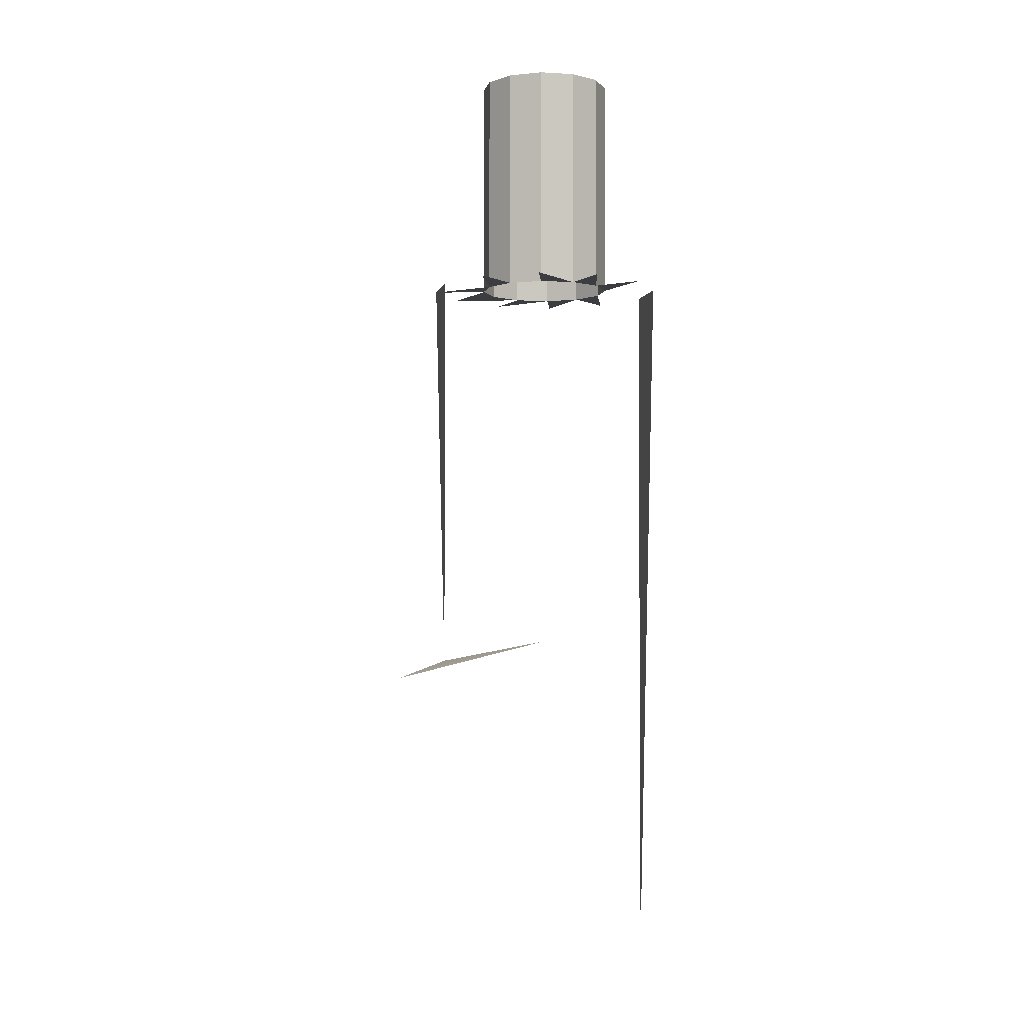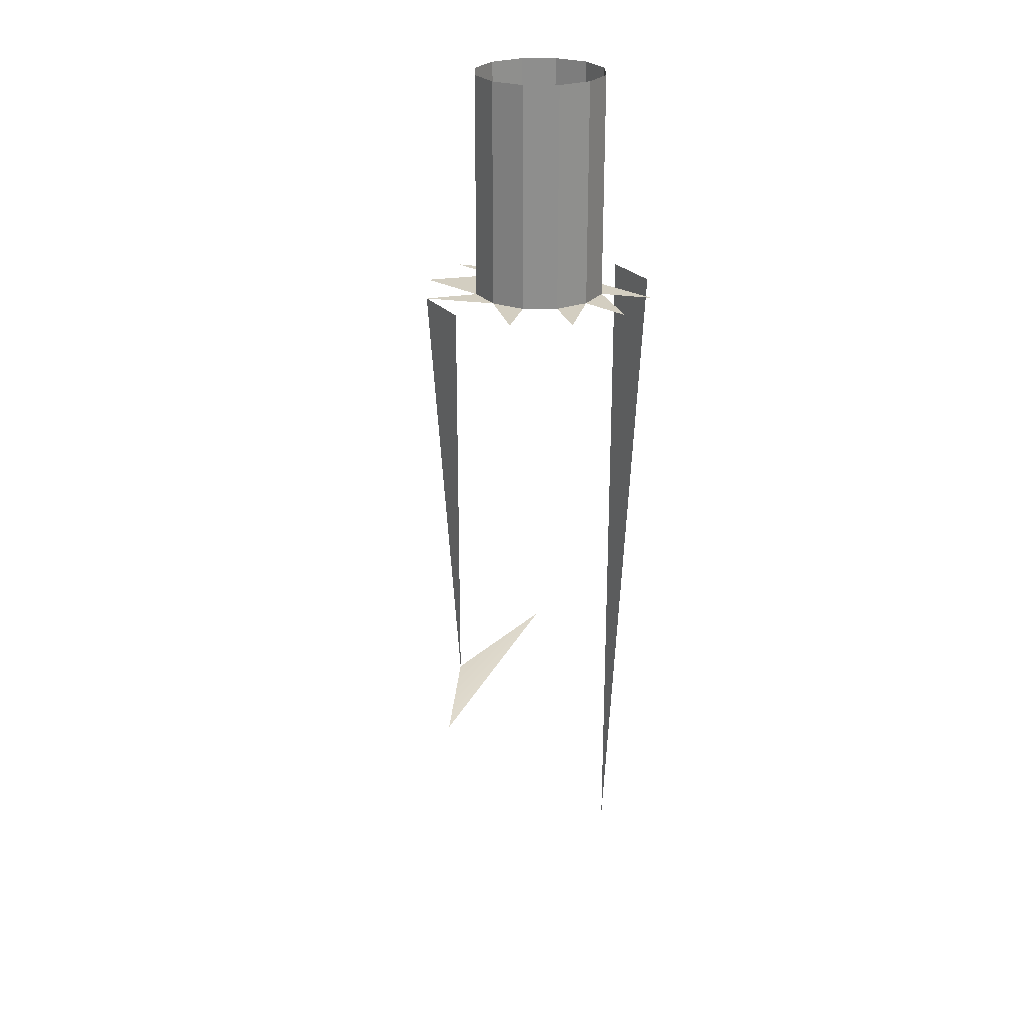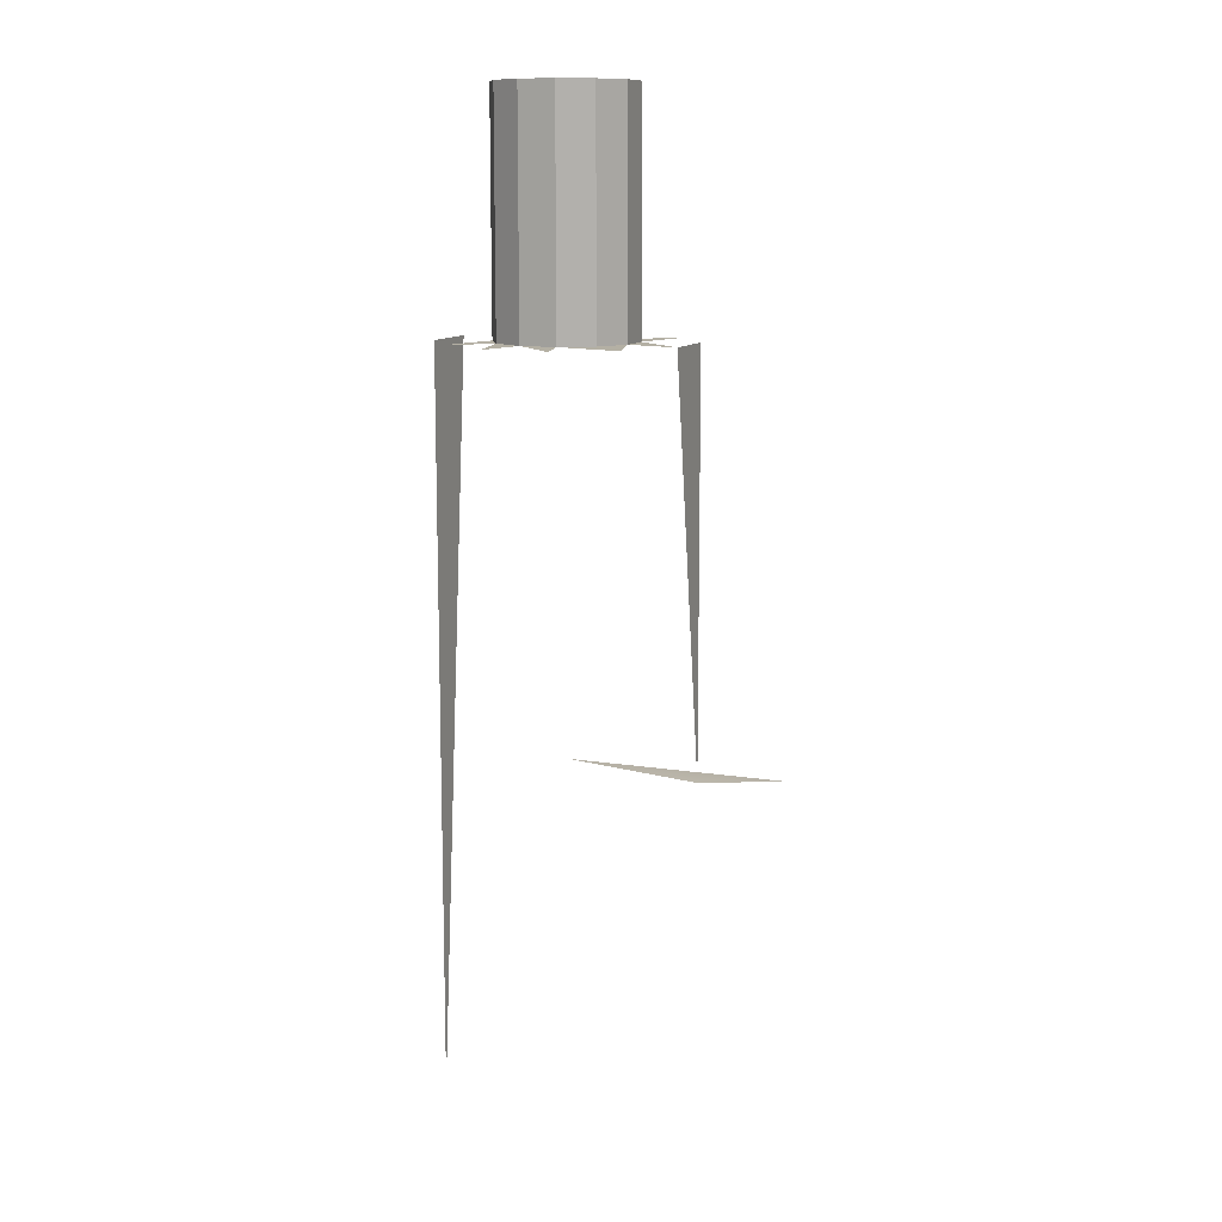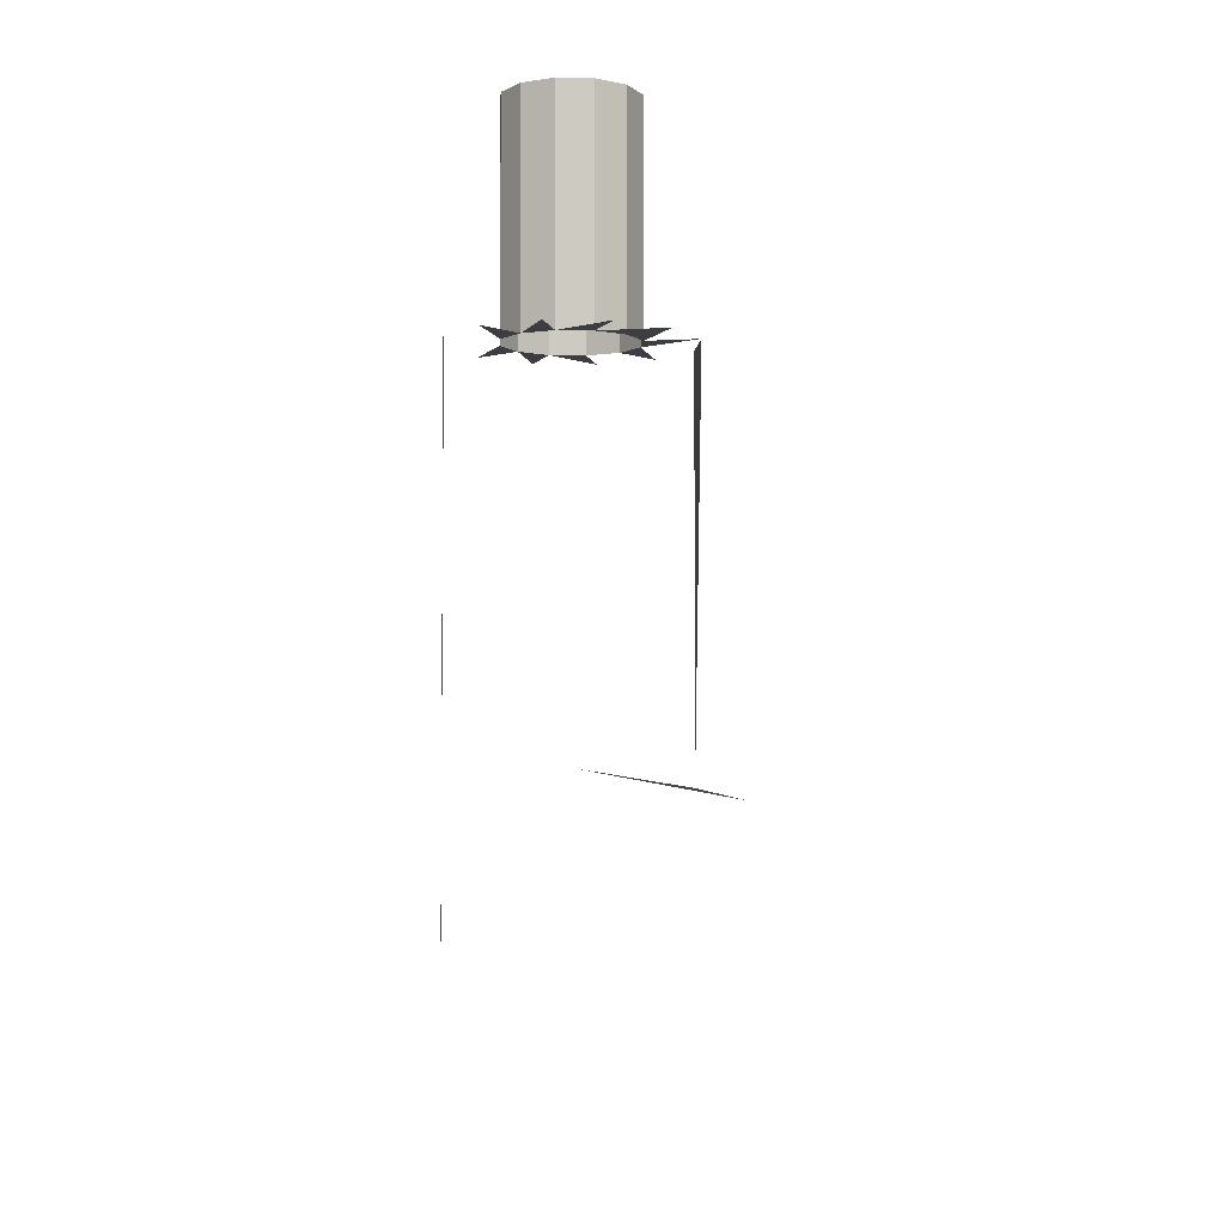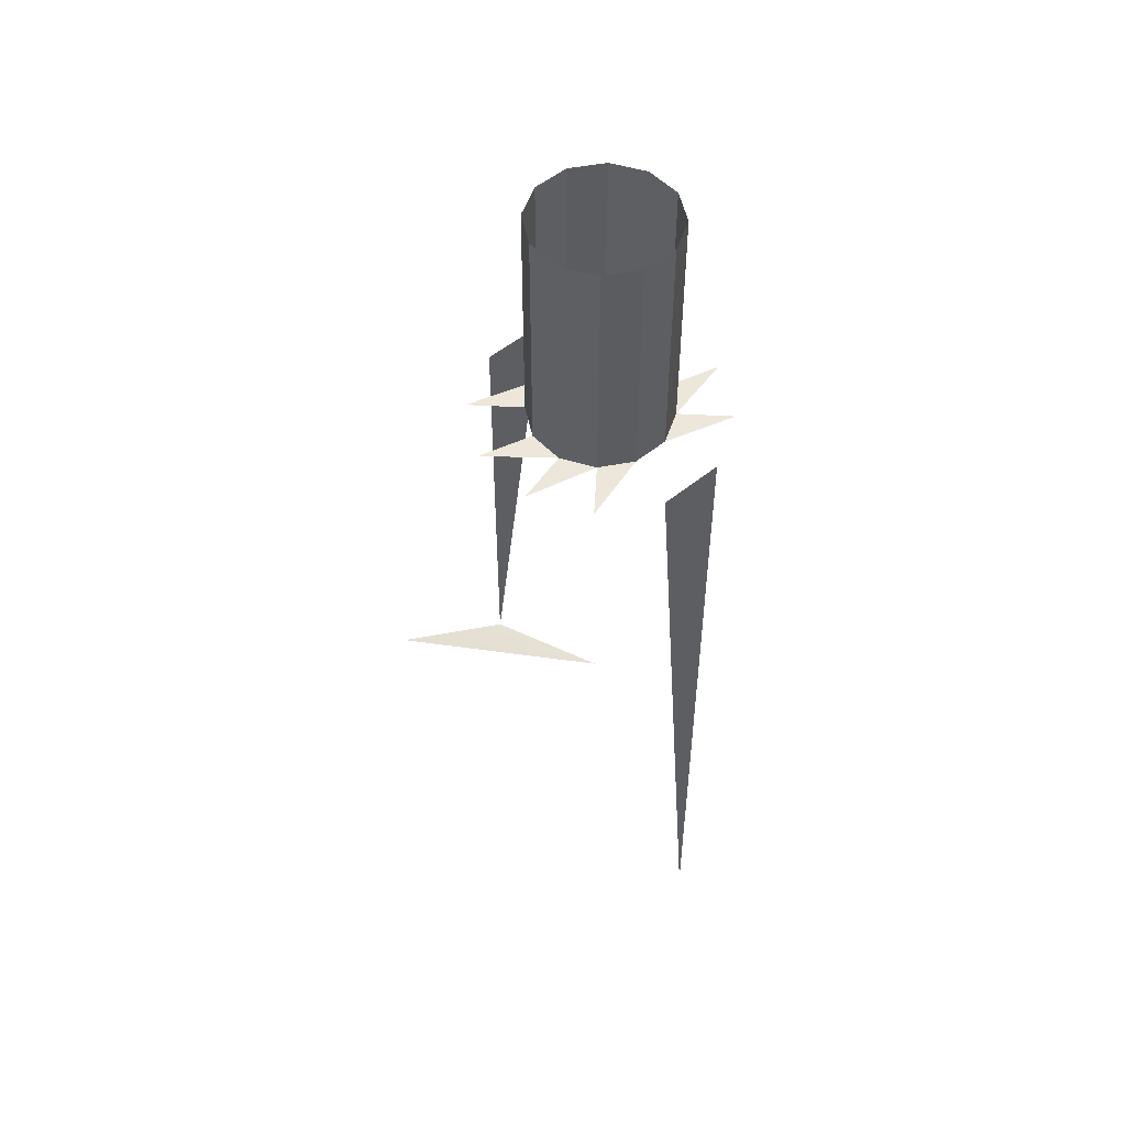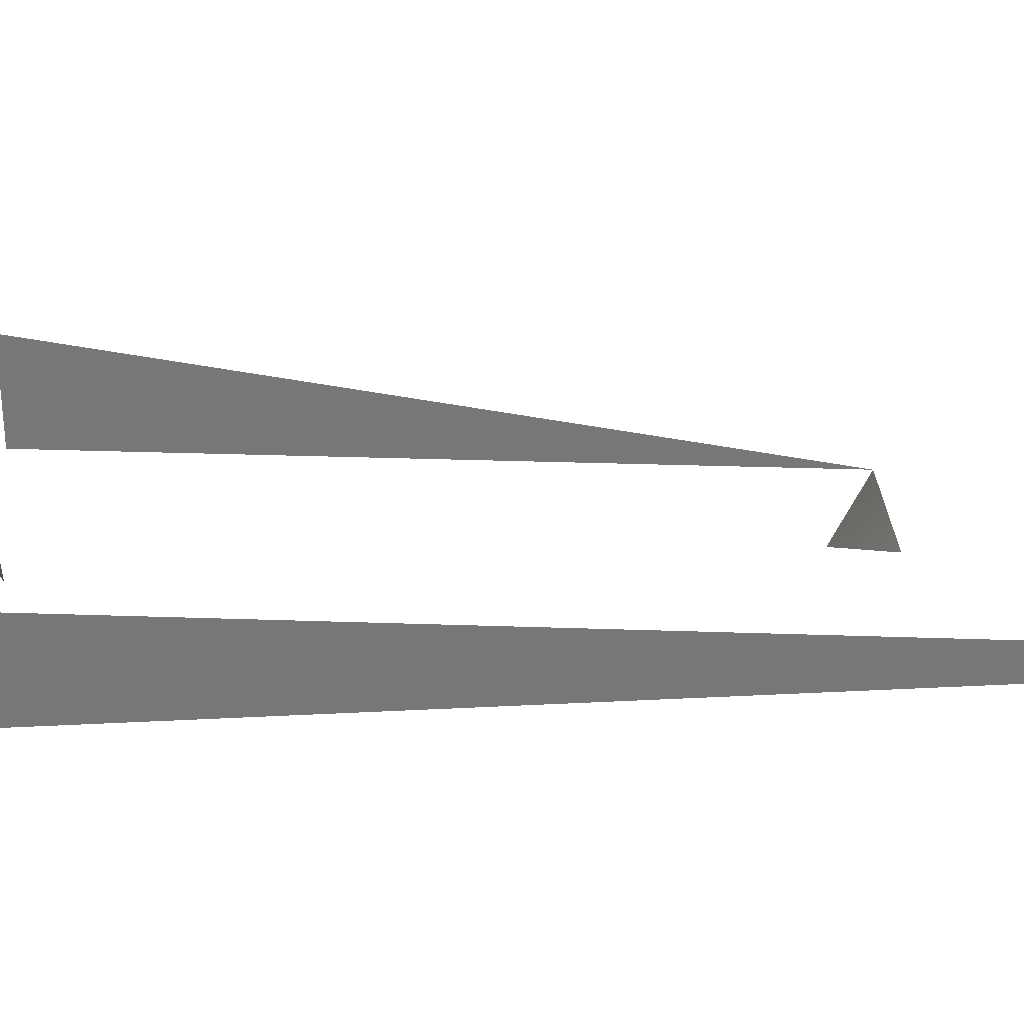
<metadata>
{"format":"obj","ext":"obj","renderer":"f3d","projection":"perspective","resolution":1024,"background":"white","views":[{"elev":-2.6,"azim":153.9,"up":"+Y"},{"elev":25.2,"azim":134.6,"up":"+Y"},{"elev":11.5,"azim":6.4,"up":"+Y"},{"elev":-3.0,"azim":-19.0,"up":"+Y"},{"elev":51.5,"azim":-146.7,"up":"+Y"},{"elev":17.1,"azim":-85.1,"up":"+Z"}]}
</metadata>
<code>
v 0.005549 -0.4476 0.07516
v 0.04726 -0.4543 0.07517
v 0.02641 -0.3136 0.1113
v -0.01531 -0.3136 0.1113
v 0.07492 -0.4594 0.05262
v 0.005549 -0.3136 0.1169
v 0.005549 -0.3136 0.09851
v -0.006124 -0.3136 0.09538
v 0.04167 -0.3136 0.09602
v 0.01722 -0.3136 0.09538
v -0.03058 -0.3136 0.09602
v -0.01467 -0.3136 0.08684
v 0.02577 -0.3136 0.08684
v 0.01721 -0.2743 0.09539
v 0.005549 -0.2352 0.09851
v -0.03616 -0.3136 0.07516
v -0.006124 -0.2352 0.09538
v -0.03616 -0.4543 0.07517
v 0.0289 -0.3136 0.07516
v -0.0178 -0.3136 0.07516
v -0.03616 -0.5621 0.07516
v -0.01467 -0.2352 0.08684
v 0.04726 -0.3136 0.07516
v 0.02577 -0.2352 0.08684
v 0.01722 -0.2352 0.09538
v -0.0178 -0.2352 0.07516
v -0.03058 -0.3136 0.05431
v 0.04167 -0.3136 0.05431
v 0.0289 -0.2352 0.07516
v -0.01467 -0.2352 0.06349
v -0.01467 -0.3136 0.06349
v 0.02577 -0.3136 0.06349
v -0.01531 -0.3136 0.03904
v 0.02641 -0.3136 0.03904
v 0.02577 -0.2352 0.06349
v -0.006124 -0.2352 0.05495
v -0.006124 -0.3136 0.05495
v 0.01722 -0.3136 0.05495
v 0.005549 -0.3136 0.03345
v 0.005549 -0.3136 0.05182
v 0.01722 -0.2352 0.05495
v 0.005549 -0.2352 0.05182
f 2 5 1
f 7 3 10
f 8 6 7
f 12 4 8
f 3 13 10
f 14 7 10
f 15 8 7
f 17 12 8
f 9 19 13
f 13 14 10
f 7 14 15
f 8 15 17
f 20 11 12
f 12 17 22
f 19 24 13
f 14 13 24
f 15 14 25
f 12 26 20
f 16 21 18
f 26 12 22
f 23 9 2
f 24 19 29
f 14 24 25
f 30 20 26
f 21 16 27
f 19 28 32
f 32 29 19
f 20 30 31
f 29 32 35
f 36 31 30
f 33 31 37
f 38 35 32
f 31 36 37
f 34 40 38
f 35 38 41
f 36 40 37
f 39 37 40
f 42 38 40
f 38 42 41
f 40 36 42
f 1 5 2
f 10 3 7
f 7 6 8
f 8 4 12
f 10 13 3
f 10 7 14
f 7 8 15
f 8 12 17
f 13 19 9
f 10 14 13
f 15 14 7
f 17 15 8
f 12 11 20
f 22 17 12
f 13 24 19
f 24 13 14
f 25 14 15
f 20 26 12
f 18 21 16
f 22 12 26
f 2 9 23
f 29 19 24
f 25 24 14
f 26 20 30
f 27 16 21
f 32 28 19
f 19 29 32
f 31 30 20
f 35 32 29
f 30 31 36
f 37 31 33
f 32 35 38
f 37 36 31
f 38 40 34
f 41 38 35
f 37 40 36
f 40 37 39
f 40 38 42
f 41 42 38
f 42 36 40

</code>
